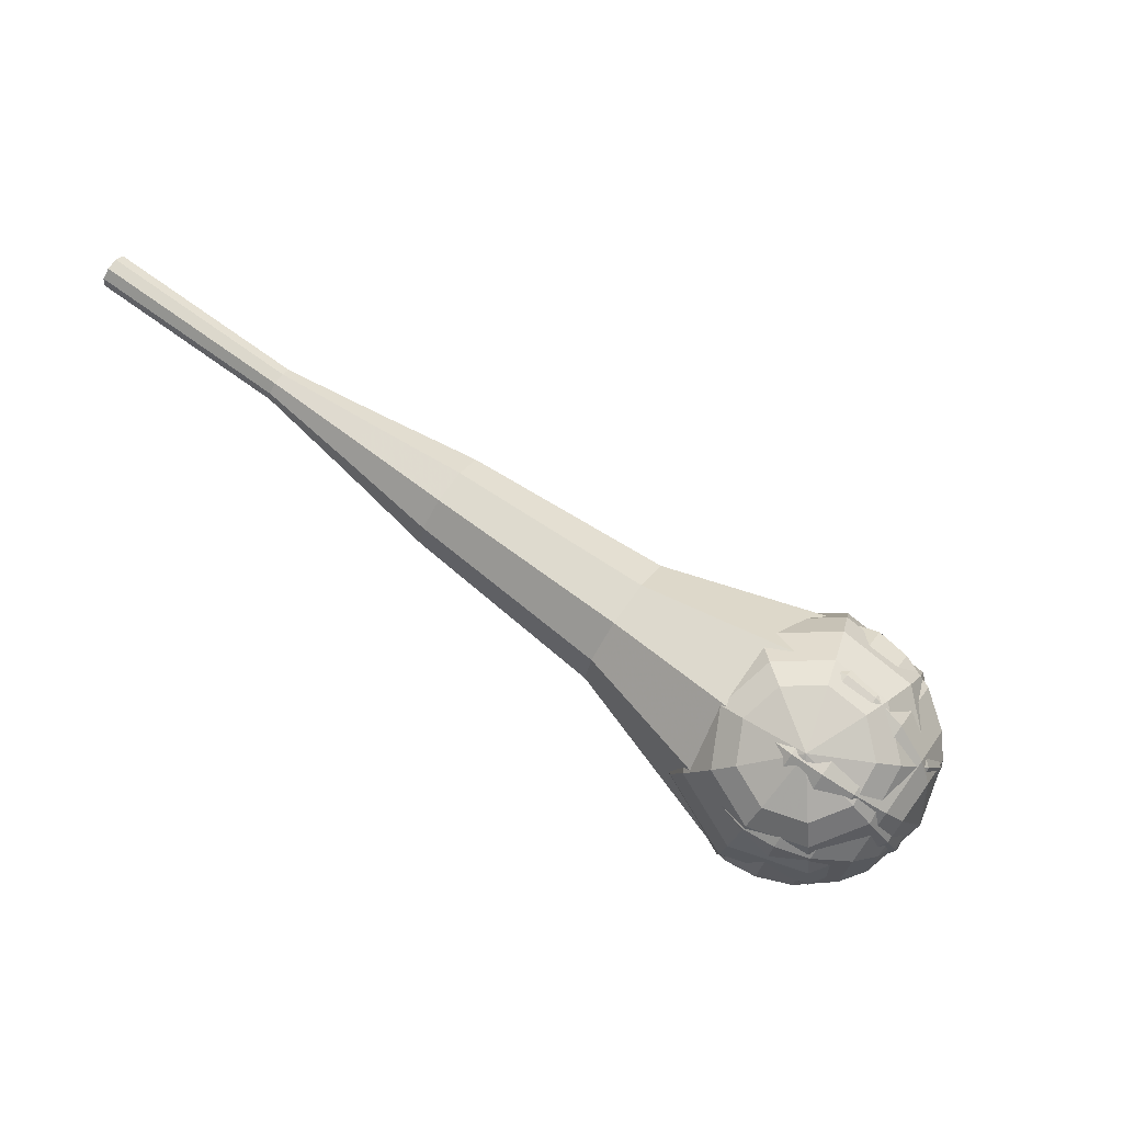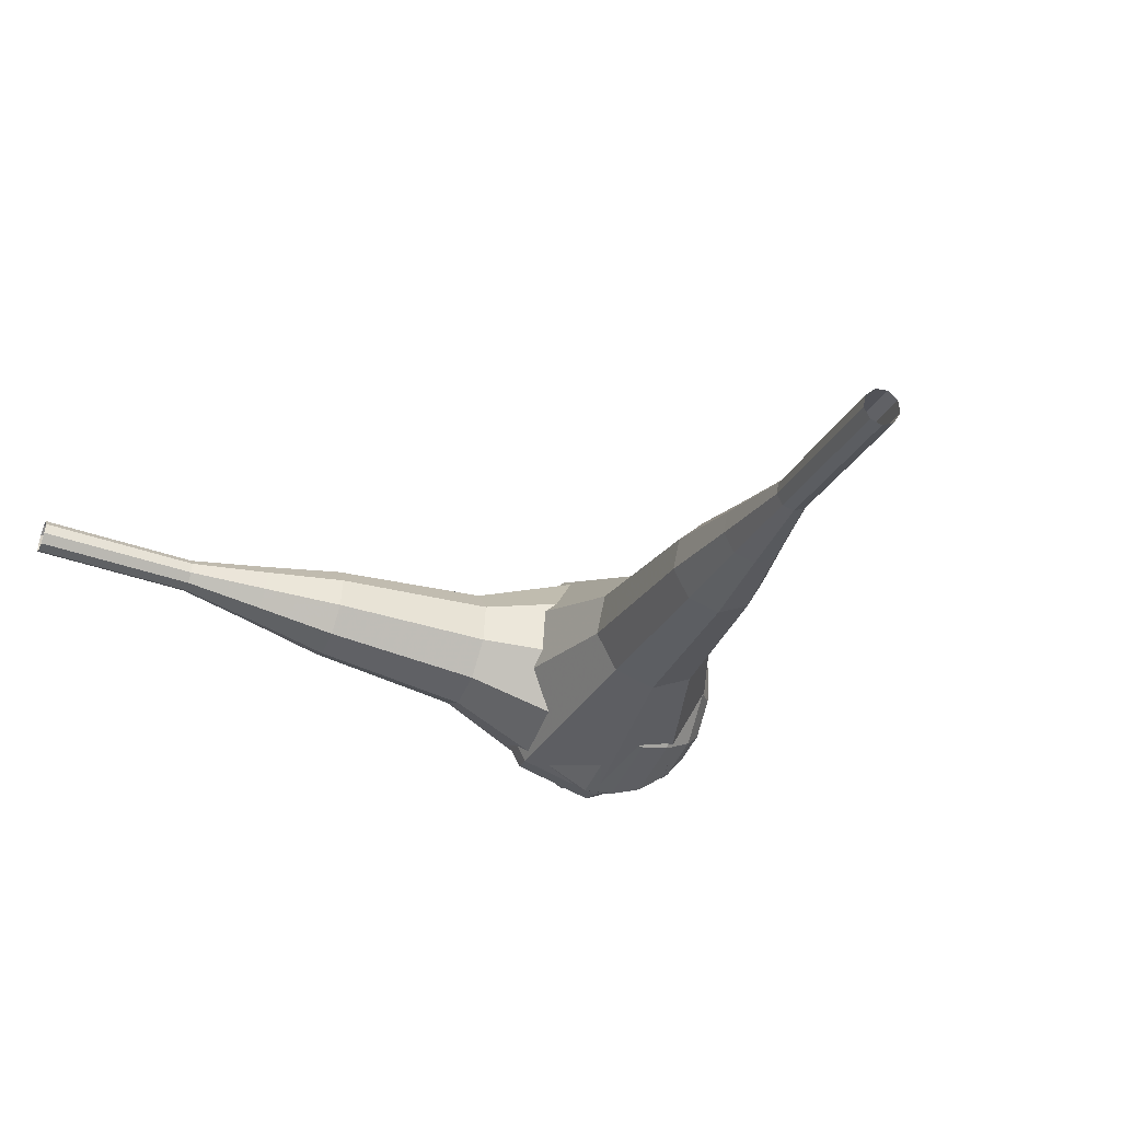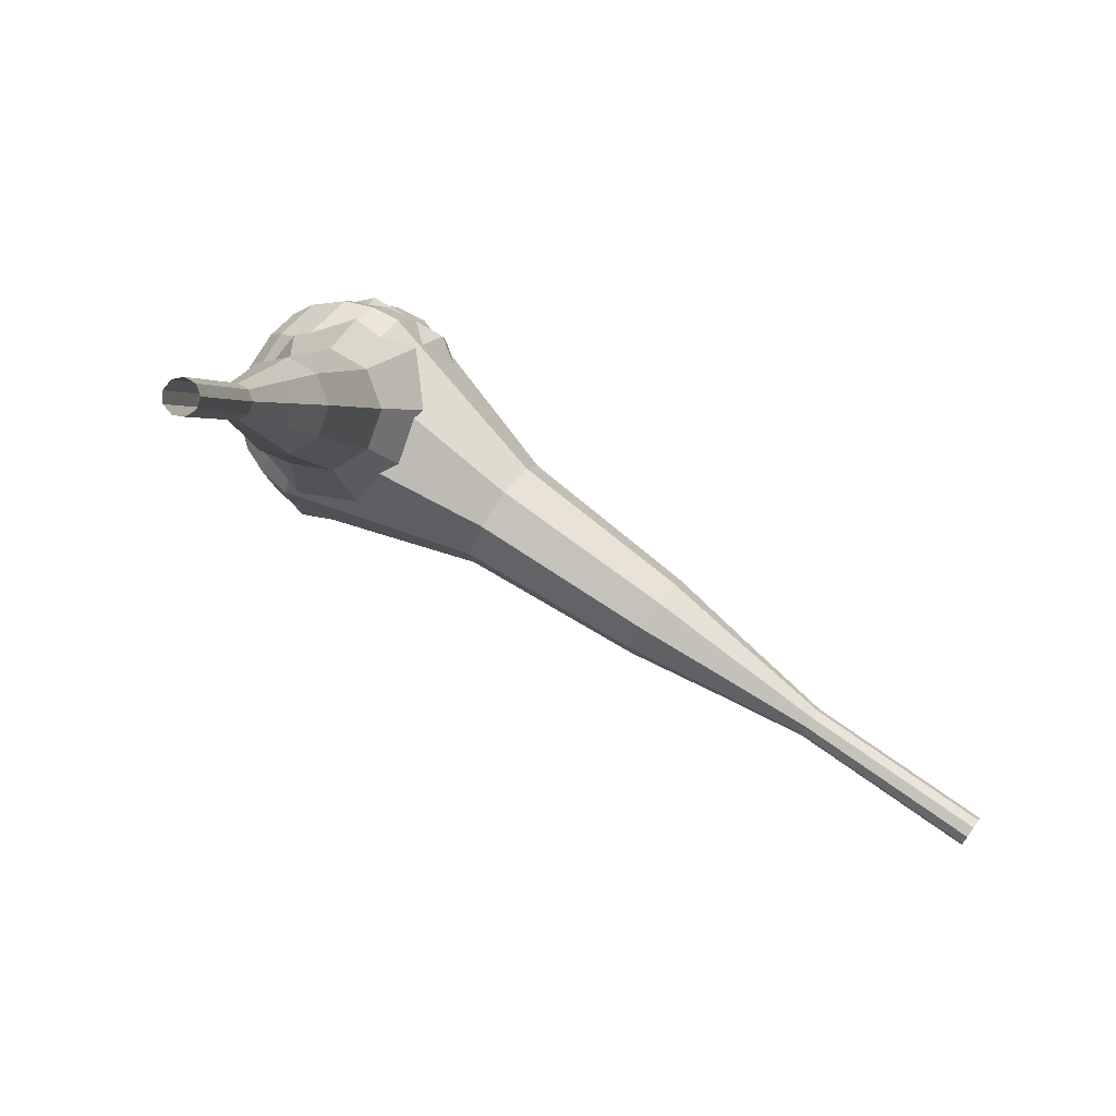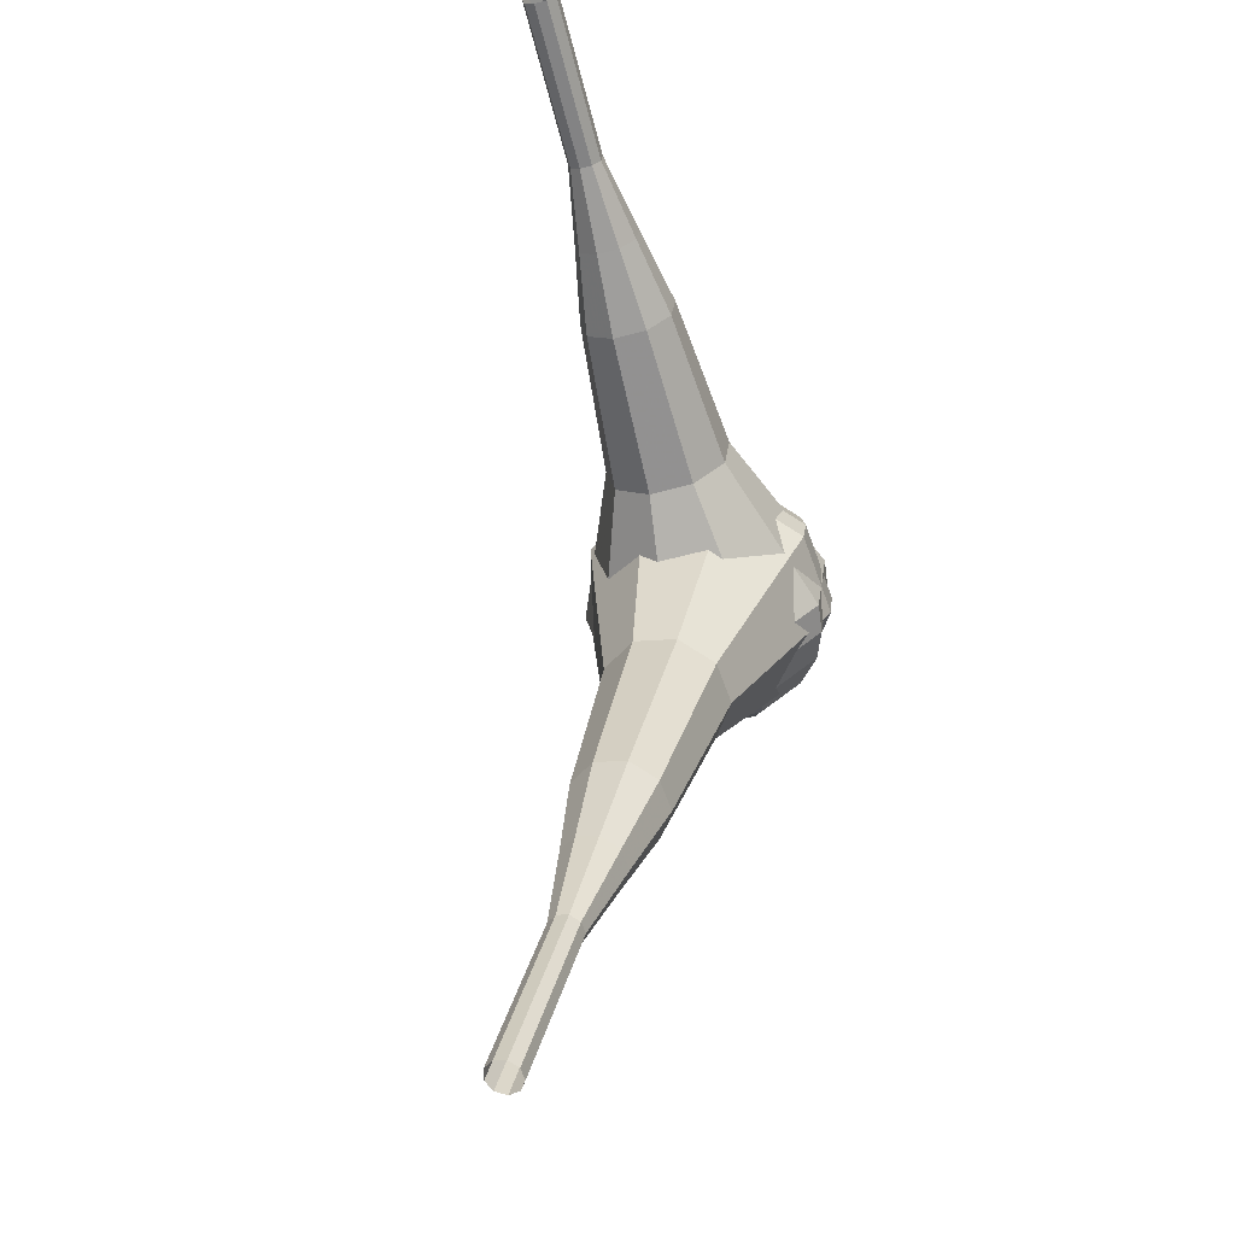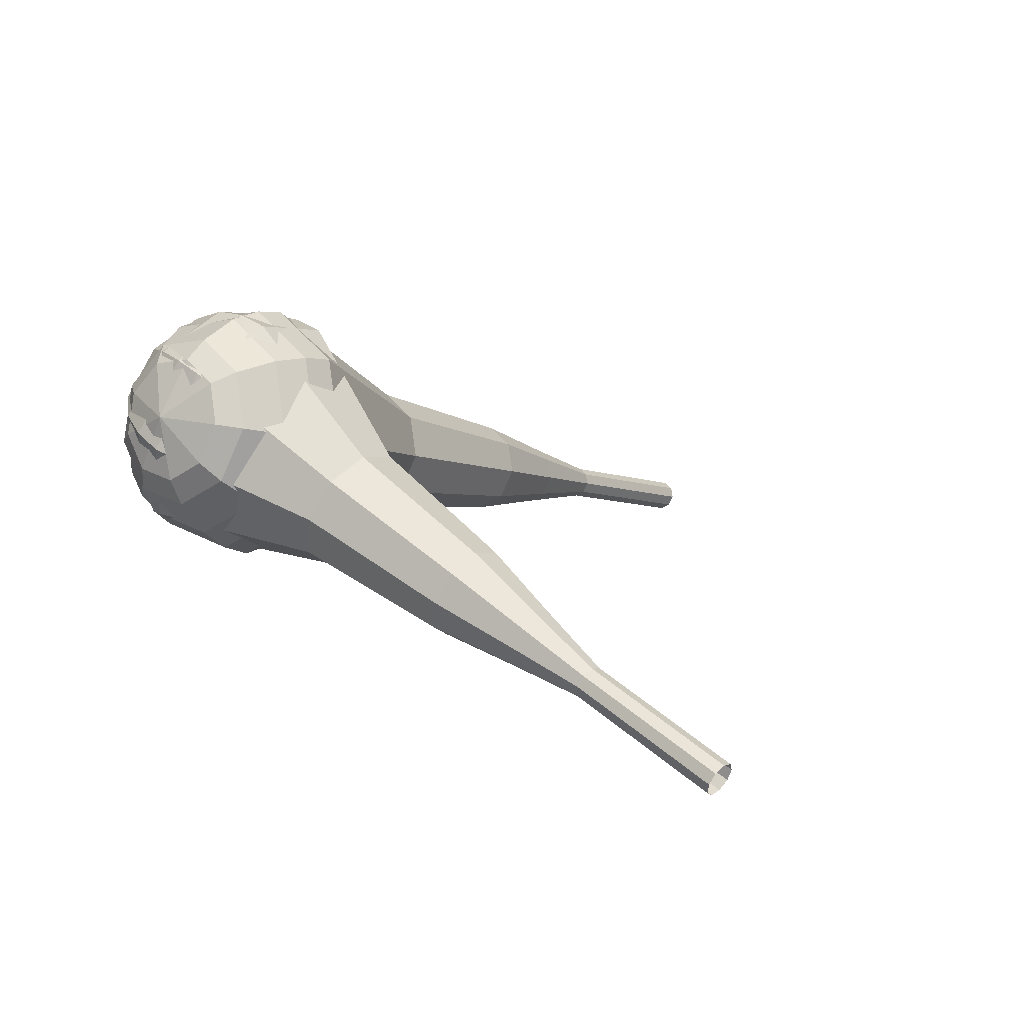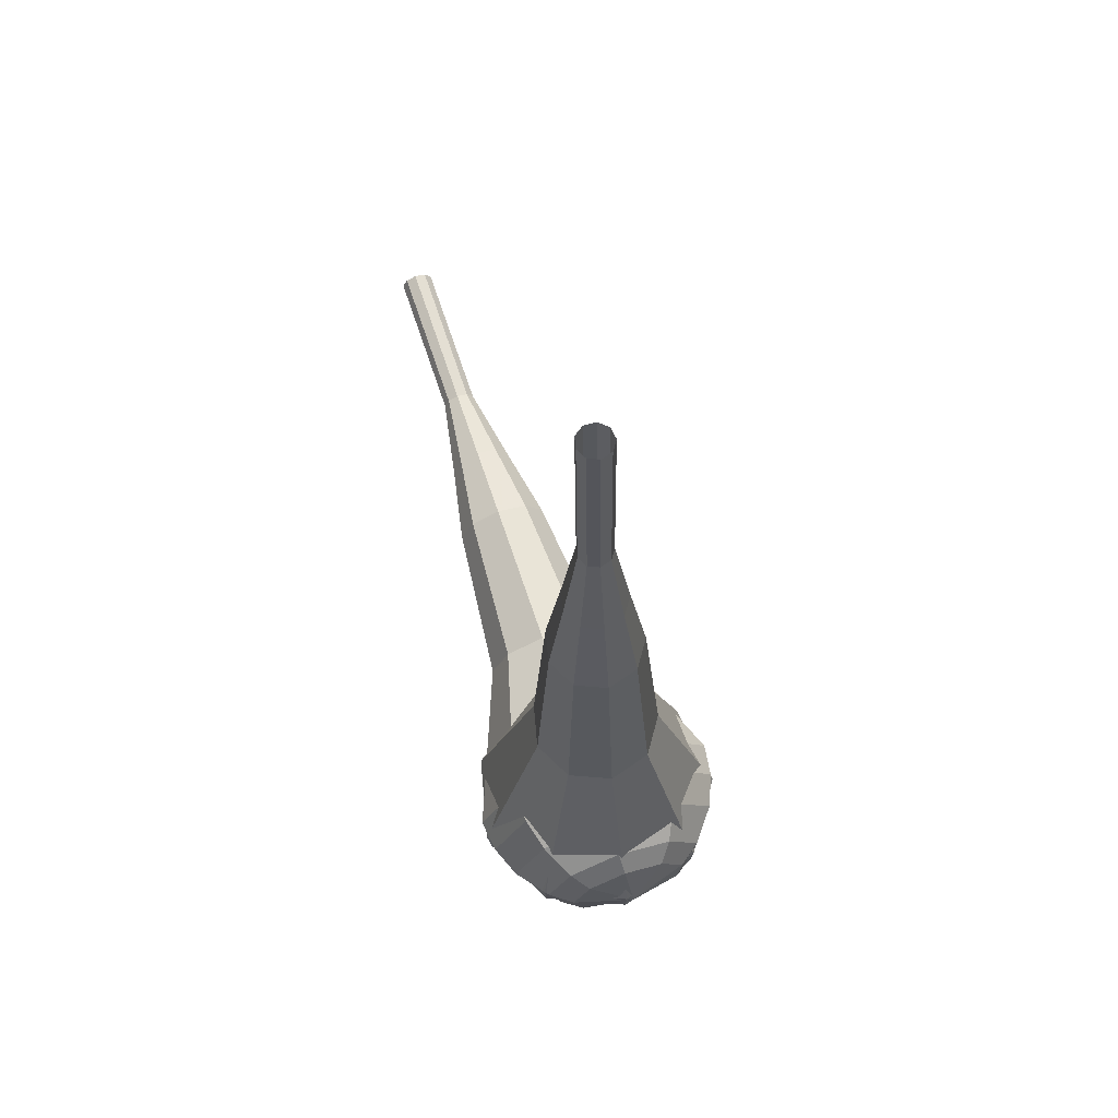
<metadata>
{"format":"obj","ext":"obj","renderer":"f3d","projection":"perspective","resolution":1024,"background":"white","views":[{"elev":-66.6,"azim":-66.3,"up":"+Y"},{"elev":-56.9,"azim":-136.2,"up":"+Z"},{"elev":-3.2,"azim":164.3,"up":"+Z"},{"elev":49.9,"azim":-113.5,"up":"+Y"},{"elev":38.8,"azim":109.8,"up":"+Z"},{"elev":-4.1,"azim":-126.4,"up":"+Y"}]}
</metadata>
<code>
g tube1
v 171.5 128.7 80.98
v 171.7 128.6 80.34
v 172.2 128.3 80
v 172.8 128.1 80.11
v 173.2 127.9 80.64
v 173.3 128 81.32
v 172.9 128.2 81.84
v 172.3 128.5 81.96
v 171.7 128.7 81.62
v 171.5 128.7 80.98
v 169.6 124.5 81.42
v 169.7 124.3 80.78
v 170.3 124 80.44
v 170.9 123.8 80.56
v 171.3 123.6 81.08
v 171.3 123.7 81.76
v 171 123.9 82.28
v 170.3 124.2 82.4
v 169.8 124.4 82.06
v 169.6 124.5 81.42
v 167.6 120.2 81.86
v 167.8 120 81.22
v 168.3 119.7 80.88
v 169 119.5 81
v 169.4 119.3 81.52
v 169.4 119.4 82.2
v 169 119.6 82.72
v 168.4 119.9 82.84
v 167.9 120.1 82.5
v 167.6 120.2 81.86
v 164.9 116.2 82.3
v 165.3 115.9 81.1
v 166.2 115.4 80.46
v 167.4 114.9 80.68
v 168.2 114.7 81.66
v 168.2 114.8 82.94
v 167.5 115.2 83.91
v 166.4 115.8 84.14
v 165.4 116.2 83.5
v 164.9 116.2 82.3
v 162.1 112.3 82.74
v 162.7 111.9 80.94
v 164.1 111.1 79.98
v 165.9 110.4 80.31
v 167.1 110 81.78
v 167.1 110.2 83.7
v 166.1 110.8 85.16
v 164.4 111.6 85.5
v 162.8 112.2 84.54
v 162.1 112.3 82.74
v 157.4 104.1 83.62
v 158.1 103.6 81.22
v 160.1 102.5 79.94
v 162.4 101.5 80.39
v 164 101 82.34
v 164.1 101.3 84.9
v 162.7 102.1 86.85
v 160.4 103.2 87.3
v 158.3 104 86.02
v 157.4 104.1 83.62
v 150.2 97.07 84.5
v 151.6 95.94 79.7
v 155.5 93.9 77.15
v 160.2 91.91 78.03
v 163.3 90.9 81.95
v 163.5 91.34 87.05
v 160.7 93.02 90.97
v 156.1 95.16 91.85
v 151.9 96.76 89.3
v 150.2 97.07 84.5
v 149.6 95.27 84.67
v 151 94.17 80.03
v 154.8 92.2 77.55
v 159.3 90.28 78.41
v 162.4 89.29 82.2
v 162.6 89.72 87.15
v 159.8 91.35 90.94
v 155.4 93.42 91.8
v 151.3 94.97 89.32
v 149.6 95.27 84.67
v 149.5 93.25 84.85
v 150.8 92.27 80.69
v 154.2 90.51 78.48
v 158.2 88.79 79.25
v 161 87.91 82.64
v 161.1 88.29 87.06
v 158.7 89.74 90.45
v 154.7 91.6 91.22
v 151.1 92.98 89.01
v 149.5 93.25 84.85
v 150.2 90.92 85.02
v 151.1 90.17 81.85
v 153.7 88.83 80.16
v 156.8 87.51 80.75
v 158.9 86.84 83.34
v 159 87.13 86.71
v 157.1 88.24 89.3
v 154.1 89.66 89.89
v 151.4 90.71 88.2
v 150.2 90.92 85.02
v 151 89.52 85.11
v 151.7 88.98 82.79
v 153.6 87.99 81.55
v 155.9 87.03 81.98
v 157.4 86.54 83.88
v 157.5 86.75 86.35
v 156.1 87.56 88.24
v 153.9 88.6 88.67
v 151.9 89.37 87.44
v 151 89.52 85.11
v 153.9 87.19 85.2
v 153.9 87.19 85.2
v 153.9 87.19 85.2
v 153.9 87.19 85.2
v 153.9 87.19 85.2
v 153.9 87.19 85.2
v 153.9 87.19 85.2
v 153.9 87.19 85.2
v 153.9 87.19 85.2
v 153.9 87.19 85.2
f 1 2 12
f 12 11 1
f 2 3 13
f 13 12 2
f 3 4 14
f 14 13 3
f 4 5 15
f 15 14 4
f 5 6 16
f 16 15 5
f 6 7 17
f 17 16 6
f 7 8 18
f 18 17 7
f 8 9 19
f 19 18 8
f 9 10 20
f 20 19 9
f 11 12 22
f 22 21 11
f 12 13 23
f 23 22 12
f 13 14 24
f 24 23 13
f 14 15 25
f 25 24 14
f 15 16 26
f 26 25 15
f 16 17 27
f 27 26 16
f 17 18 28
f 28 27 17
f 18 19 29
f 29 28 18
f 19 20 30
f 30 29 19
f 21 22 32
f 32 31 21
f 22 23 33
f 33 32 22
f 23 24 34
f 34 33 23
f 24 25 35
f 35 34 24
f 25 26 36
f 36 35 25
f 26 27 37
f 37 36 26
f 27 28 38
f 38 37 27
f 28 29 39
f 39 38 28
f 29 30 40
f 40 39 29
f 31 32 42
f 42 41 31
f 32 33 43
f 43 42 32
f 33 34 44
f 44 43 33
f 34 35 45
f 45 44 34
f 35 36 46
f 46 45 35
f 36 37 47
f 47 46 36
f 37 38 48
f 48 47 37
f 38 39 49
f 49 48 38
f 39 40 50
f 50 49 39
f 41 42 52
f 52 51 41
f 42 43 53
f 53 52 42
f 43 44 54
f 54 53 43
f 44 45 55
f 55 54 44
f 45 46 56
f 56 55 45
f 46 47 57
f 57 56 46
f 47 48 58
f 58 57 47
f 48 49 59
f 59 58 48
f 49 50 60
f 60 59 49
f 51 52 62
f 62 61 51
f 52 53 63
f 63 62 52
f 53 54 64
f 64 63 53
f 54 55 65
f 65 64 54
f 55 56 66
f 66 65 55
f 56 57 67
f 67 66 56
f 57 58 68
f 68 67 57
f 58 59 69
f 69 68 58
f 59 60 70
f 70 69 59
f 61 62 72
f 72 71 61
f 62 63 73
f 73 72 62
f 63 64 74
f 74 73 63
f 64 65 75
f 75 74 64
f 65 66 76
f 76 75 65
f 66 67 77
f 77 76 66
f 67 68 78
f 78 77 67
f 68 69 79
f 79 78 68
f 69 70 80
f 80 79 69
f 71 72 82
f 82 81 71
f 72 73 83
f 83 82 72
f 73 74 84
f 84 83 73
f 74 75 85
f 85 84 74
f 75 76 86
f 86 85 75
f 76 77 87
f 87 86 76
f 77 78 88
f 88 87 77
f 78 79 89
f 89 88 78
f 79 80 90
f 90 89 79
f 81 82 92
f 92 91 81
f 82 83 93
f 93 92 82
f 83 84 94
f 94 93 83
f 84 85 95
f 95 94 84
f 85 86 96
f 96 95 85
f 86 87 97
f 97 96 86
f 87 88 98
f 98 97 87
f 88 89 99
f 99 98 88
f 89 90 100
f 100 99 89
f 91 92 102
f 102 101 91
f 92 93 103
f 103 102 92
f 93 94 104
f 104 103 93
f 94 95 105
f 105 104 94
f 95 96 106
f 106 105 95
f 96 97 107
f 107 106 96
f 97 98 108
f 108 107 97
f 98 99 109
f 109 108 98
f 99 100 110
f 110 109 99
f 101 102 112
f 112 111 101
f 102 103 113
f 113 112 102
f 103 104 114
f 114 113 103
f 104 105 115
f 115 114 104
f 105 106 116
f 116 115 105
f 106 107 117
f 117 116 106
f 107 108 118
f 118 117 107
f 108 109 119
f 119 118 108
f 109 110 120
f 120 119 109
v 121.6 110.1 57.99
v 122 110.1 57.46
v 122.5 110.6 57.18
v 122.7 111.2 57.28
v 122.6 111.7 57.71
v 122.3 111.9 58.28
v 121.8 111.6 58.71
v 121.5 111 58.81
v 121.4 110.4 58.52
v 121.6 110.1 57.99
v 126 107.9 61.31
v 126.4 108 60.78
v 126.8 108.4 60.49
v 127.1 109.1 60.59
v 127 109.6 61.02
v 126.7 109.8 61.59
v 126.2 109.5 62.02
v 125.8 108.9 62.12
v 125.8 108.3 61.84
v 126 107.9 61.31
v 130.4 105.8 64.62
v 130.8 105.9 64.09
v 131.2 106.3 63.81
v 131.4 107 63.9
v 131.4 107.5 64.34
v 131 107.7 64.9
v 130.6 107.4 65.34
v 130.2 106.8 65.43
v 130.1 106.2 65.15
v 130.4 105.8 64.62
v 134.3 102.9 67.93
v 135.1 103 66.94
v 136 103.9 66.41
v 136.4 105 66.59
v 136.3 106 67.4
v 135.6 106.3 68.46
v 134.7 105.8 69.27
v 134.1 104.8 69.46
v 133.9 103.6 68.93
v 134.3 102.9 67.93
v 138.3 99.95 71.25
v 139.5 100.1 69.75
v 140.7 101.4 68.96
v 141.4 103.1 69.23
v 141.2 104.6 70.45
v 140.2 105.1 72.04
v 138.9 104.3 73.26
v 137.9 102.7 73.53
v 137.7 101 72.74
v 138.3 99.95 71.25
v 146.6 94.87 77.87
v 148.2 95.06 75.88
v 149.9 96.75 74.82
v 150.7 99.13 75.19
v 150.5 101.1 76.81
v 149.2 101.7 78.93
v 147.4 100.7 80.56
v 146.1 98.56 80.92
v 145.8 96.25 79.86
v 146.6 94.87 77.87
v 153.7 87.25 84.5
v 156.9 87.64 80.52
v 160.2 91.01 78.4
v 161.9 95.78 79.13
v 161.4 99.71 82.38
v 158.8 101 86.62
v 155.3 98.97 89.87
v 152.7 94.65 90.6
v 152 90.02 88.48
v 153.7 87.25 84.5
v 155.2 86.79 85.56
v 158.3 87.17 81.7
v 161.5 90.43 79.65
v 163.2 95.04 80.36
v 162.6 98.85 83.51
v 160.1 100.1 87.61
v 156.8 98.14 90.75
v 154.2 93.95 91.46
v 153.6 89.47 89.41
v 155.2 86.79 85.56
v 157 86.8 86.61
v 159.7 87.14 83.16
v 162.5 90.06 81.33
v 164.1 94.19 81.97
v 163.6 97.59 84.78
v 161.3 98.69 88.45
v 158.4 96.95 91.26
v 156.1 93.21 91.9
v 155.5 89.2 90.06
v 157 86.8 86.61
v 159 87.51 87.67
v 161.1 87.77 85.04
v 163.3 89.99 83.63
v 164.4 93.15 84.12
v 164.1 95.75 86.27
v 162.4 96.58 89.07
v 160.1 95.26 91.22
v 158.3 92.4 91.71
v 157.9 89.34 90.3
v 159 87.51 87.67
v 160.3 88.37 88.2
v 161.8 88.56 86.27
v 163.4 90.19 85.24
v 164.3 92.49 85.6
v 164 94.4 87.17
v 162.7 95.01 89.22
v 161.1 94.04 90.8
v 159.8 91.95 91.15
v 159.5 89.71 90.13
v 160.3 88.37 88.2
v 162.6 91.3 88.73
v 162.6 91.3 88.73
v 162.6 91.3 88.73
v 162.6 91.3 88.73
v 162.6 91.3 88.73
v 162.6 91.3 88.73
v 162.6 91.3 88.73
v 162.6 91.3 88.73
v 162.6 91.3 88.73
v 162.6 91.3 88.73
f 121 122 132
f 132 131 121
f 122 123 133
f 133 132 122
f 123 124 134
f 134 133 123
f 124 125 135
f 135 134 124
f 125 126 136
f 136 135 125
f 126 127 137
f 137 136 126
f 127 128 138
f 138 137 127
f 128 129 139
f 139 138 128
f 129 130 140
f 140 139 129
f 131 132 142
f 142 141 131
f 132 133 143
f 143 142 132
f 133 134 144
f 144 143 133
f 134 135 145
f 145 144 134
f 135 136 146
f 146 145 135
f 136 137 147
f 147 146 136
f 137 138 148
f 148 147 137
f 138 139 149
f 149 148 138
f 139 140 150
f 150 149 139
f 141 142 152
f 152 151 141
f 142 143 153
f 153 152 142
f 143 144 154
f 154 153 143
f 144 145 155
f 155 154 144
f 145 146 156
f 156 155 145
f 146 147 157
f 157 156 146
f 147 148 158
f 158 157 147
f 148 149 159
f 159 158 148
f 149 150 160
f 160 159 149
f 151 152 162
f 162 161 151
f 152 153 163
f 163 162 152
f 153 154 164
f 164 163 153
f 154 155 165
f 165 164 154
f 155 156 166
f 166 165 155
f 156 157 167
f 167 166 156
f 157 158 168
f 168 167 157
f 158 159 169
f 169 168 158
f 159 160 170
f 170 169 159
f 161 162 172
f 172 171 161
f 162 163 173
f 173 172 162
f 163 164 174
f 174 173 163
f 164 165 175
f 175 174 164
f 165 166 176
f 176 175 165
f 166 167 177
f 177 176 166
f 167 168 178
f 178 177 167
f 168 169 179
f 179 178 168
f 169 170 180
f 180 179 169
f 171 172 182
f 182 181 171
f 172 173 183
f 183 182 172
f 173 174 184
f 184 183 173
f 174 175 185
f 185 184 174
f 175 176 186
f 186 185 175
f 176 177 187
f 187 186 176
f 177 178 188
f 188 187 177
f 178 179 189
f 189 188 178
f 179 180 190
f 190 189 179
f 181 182 192
f 192 191 181
f 182 183 193
f 193 192 182
f 183 184 194
f 194 193 183
f 184 185 195
f 195 194 184
f 185 186 196
f 196 195 185
f 186 187 197
f 197 196 186
f 187 188 198
f 198 197 187
f 188 189 199
f 199 198 188
f 189 190 200
f 200 199 189
f 191 192 202
f 202 201 191
f 192 193 203
f 203 202 192
f 193 194 204
f 204 203 193
f 194 195 205
f 205 204 194
f 195 196 206
f 206 205 195
f 196 197 207
f 207 206 196
f 197 198 208
f 208 207 197
f 198 199 209
f 209 208 198
f 199 200 210
f 210 209 199
f 201 202 212
f 212 211 201
f 202 203 213
f 213 212 202
f 203 204 214
f 214 213 203
f 204 205 215
f 215 214 204
f 205 206 216
f 216 215 205
f 206 207 217
f 217 216 206
f 207 208 218
f 218 217 207
f 208 209 219
f 219 218 208
f 209 210 220
f 220 219 209
f 211 212 222
f 222 221 211
f 212 213 223
f 223 222 212
f 213 214 224
f 224 223 213
f 214 215 225
f 225 224 214
f 215 216 226
f 226 225 215
f 216 217 227
f 227 226 216
f 217 218 228
f 228 227 217
f 218 219 229
f 229 228 218
f 219 220 230
f 230 229 219
f 221 222 232
f 232 231 221
f 222 223 233
f 233 232 222
f 223 224 234
f 234 233 223
f 224 225 235
f 235 234 224
f 225 226 236
f 236 235 225
f 226 227 237
f 237 236 226
f 227 228 238
f 238 237 227
f 228 229 239
f 239 238 228
f 229 230 240
f 240 239 229
g

</code>
